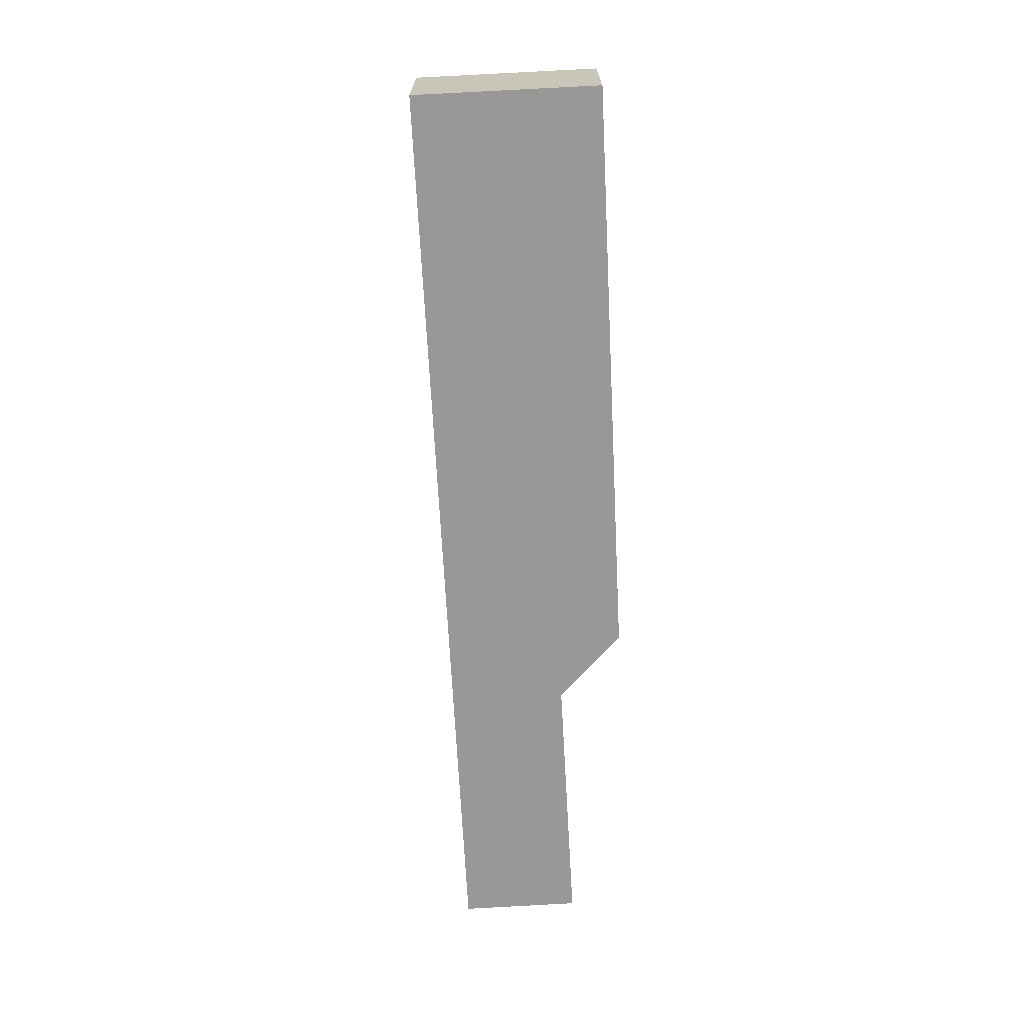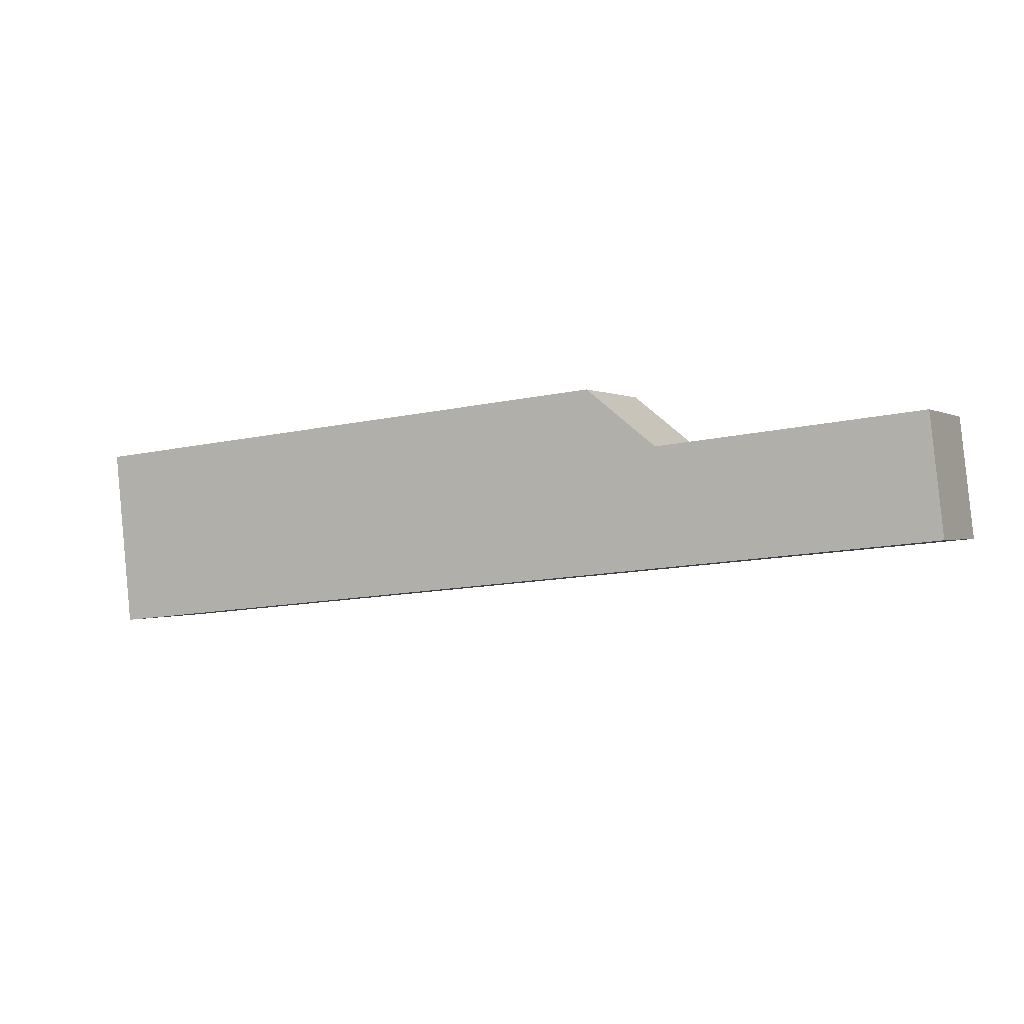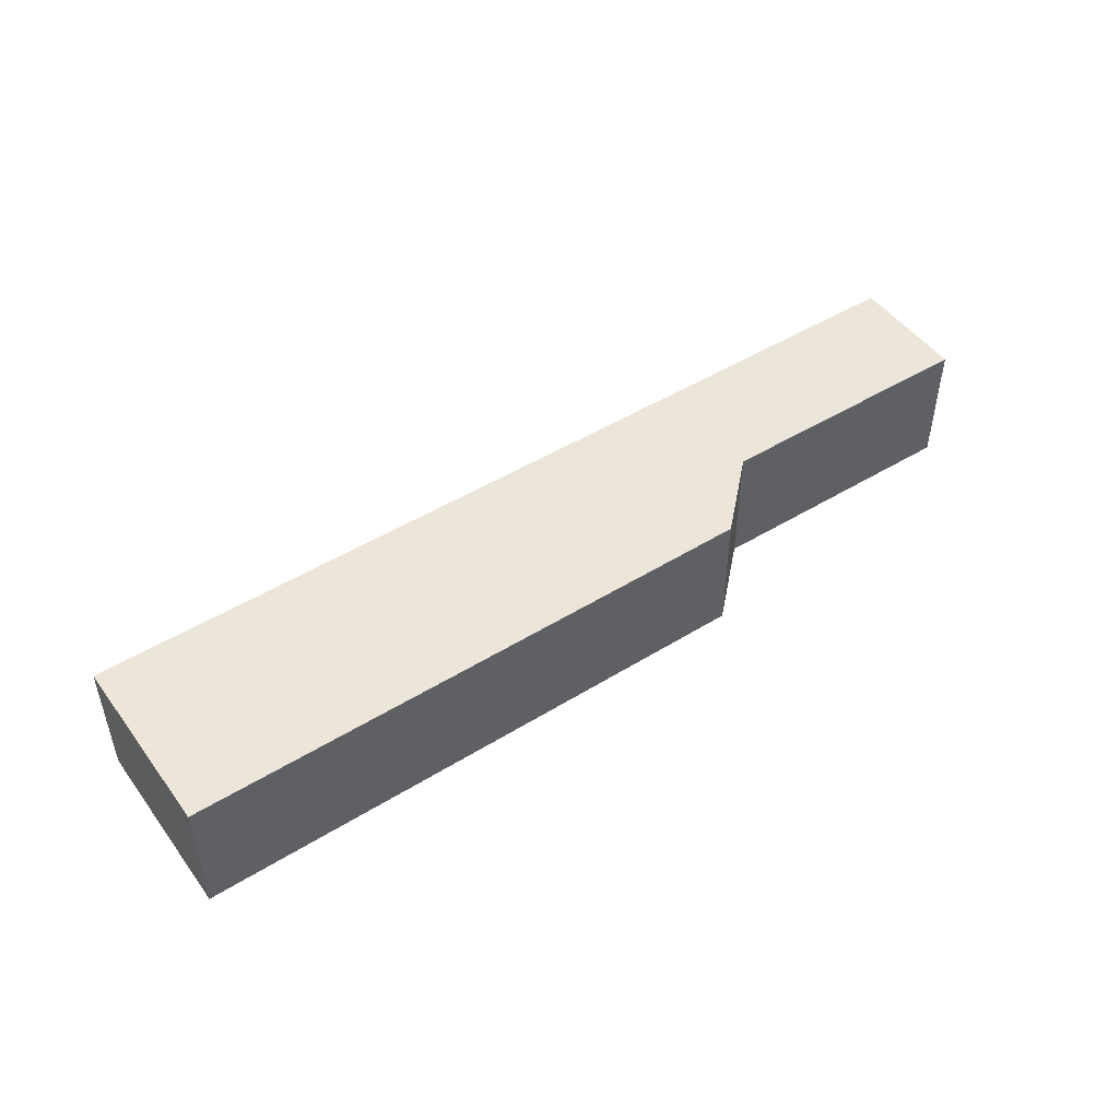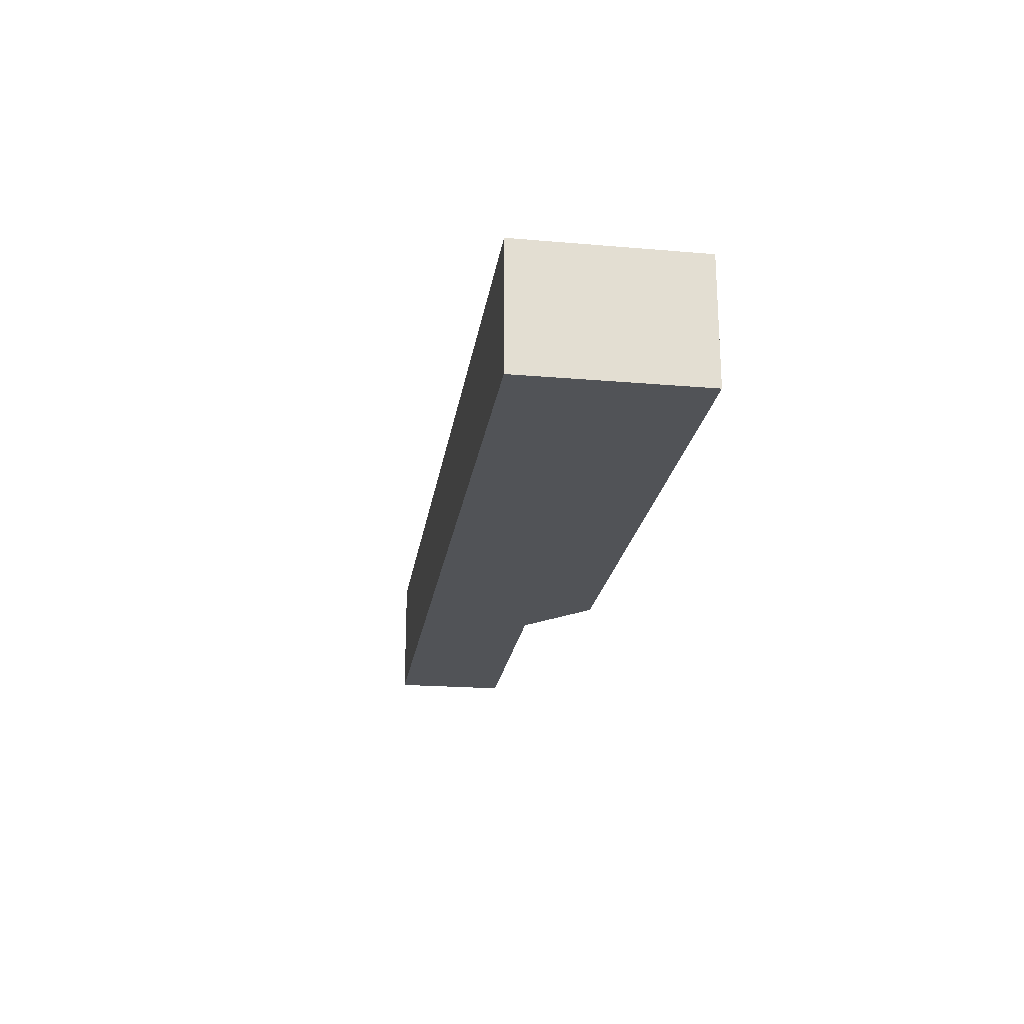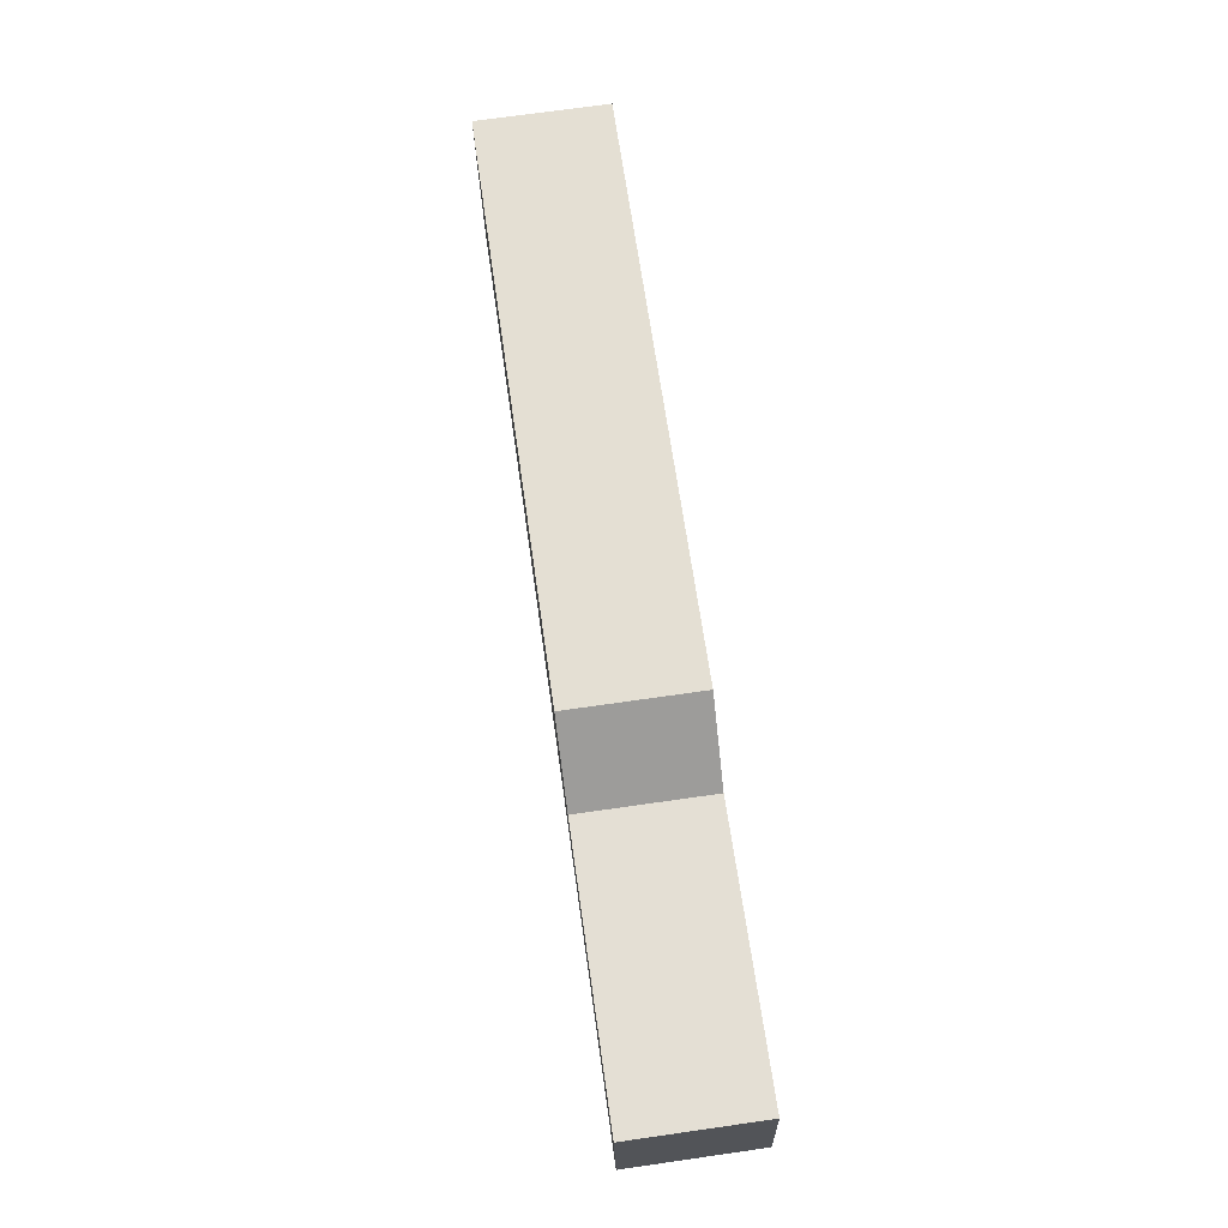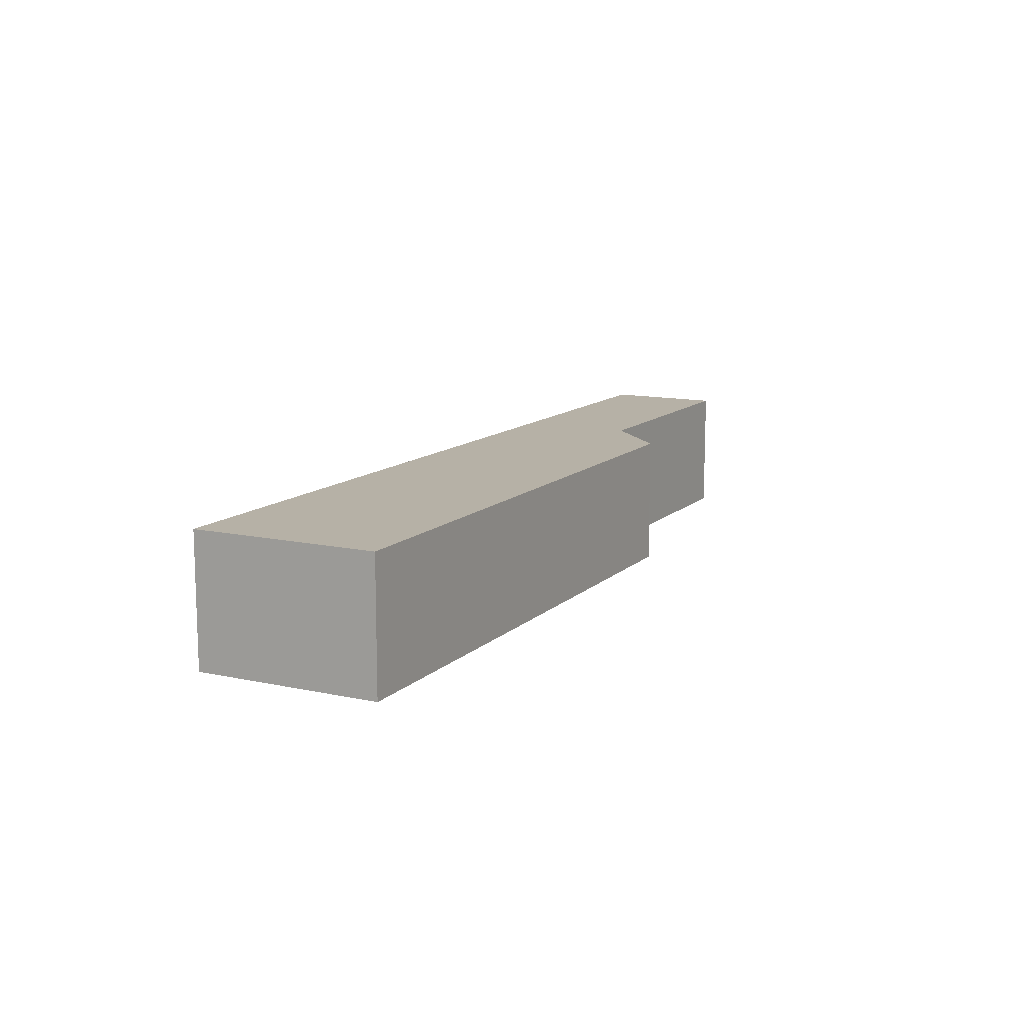
<metadata>
{"format":"obj","ext":"obj","renderer":"f3d","projection":"perspective","resolution":1024,"background":"white","views":[{"elev":-68.7,"azim":-92.9,"up":"+Y"},{"elev":-0.2,"azim":26.0,"up":"+Z"},{"elev":48.1,"azim":-40.5,"up":"+Y"},{"elev":-22.0,"azim":-104.3,"up":"+Y"},{"elev":72.1,"azim":81.9,"up":"+Z"},{"elev":12.1,"azim":-68.5,"up":"+Y"}]}
</metadata>
<code>
v  10.24 4.904 1.028
v  0.707 4.904 -6.972
v  0 4.904 3.003e-16
v  35.35 4.904 -3.387
v  24.74 4.904 0.015
v  21.98 4.904 2.205
v  34.83 4.904 1.116
v  34.83 -6.834e-17 1.116
v  35.35 2.074e-16 -3.387
v  0.707 4.269e-16 -6.972
v  0 0 0
v  24.74 -9.185e-19 0.015
v  10.24 -6.295e-17 1.028
v  21.98 -1.35e-16 2.205
g defaultobject
f 1 2 3
f 2 1 4
f 4 1 5
f 5 1 6
f 4 5 7
f 8 4 7
f 4 8 9
f 9 2 4
f 2 9 10
f 10 3 2
f 3 10 11
f 12 7 5
f 7 12 8
f 11 1 3
f 1 11 13
f 1 13 6
f 6 13 14
f 14 5 6
f 5 14 12
f 9 11 10
f 11 9 13
f 13 9 12
f 13 12 14
f 12 9 8

</code>
